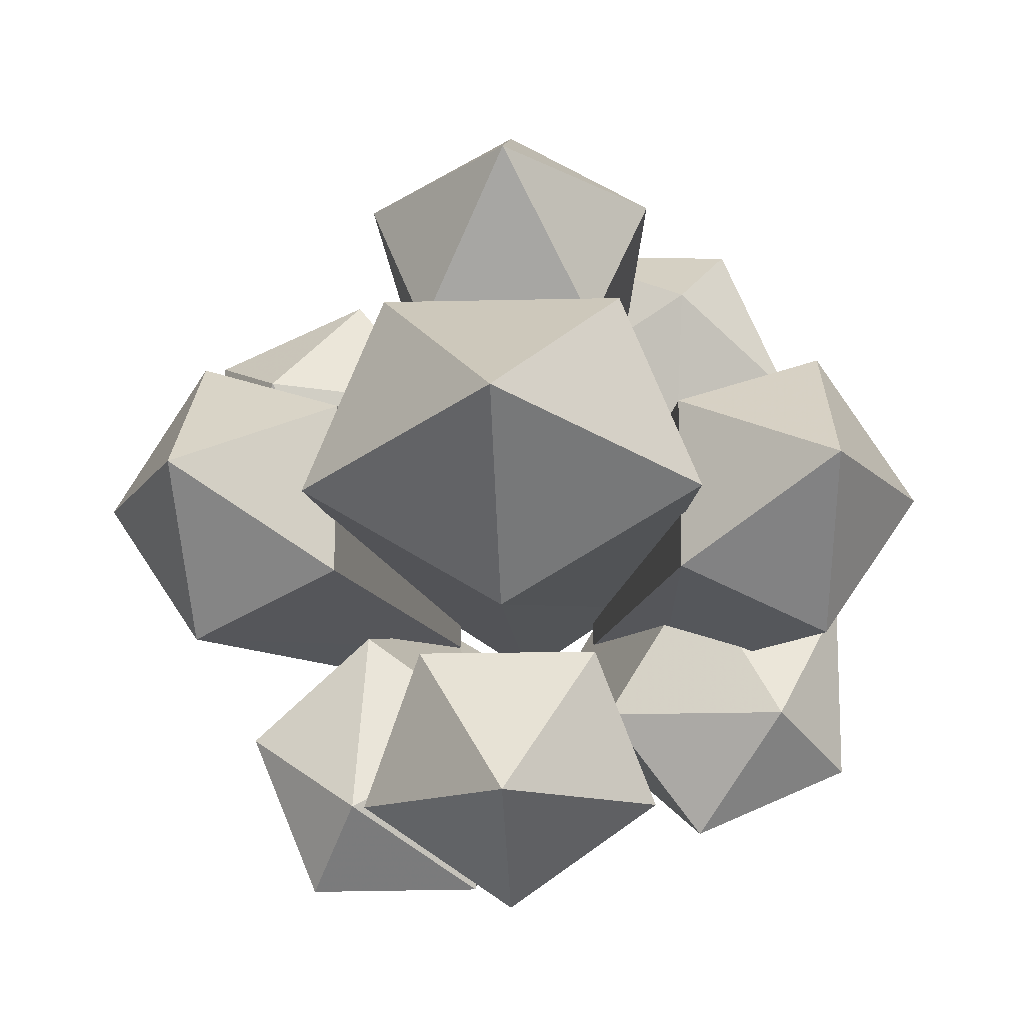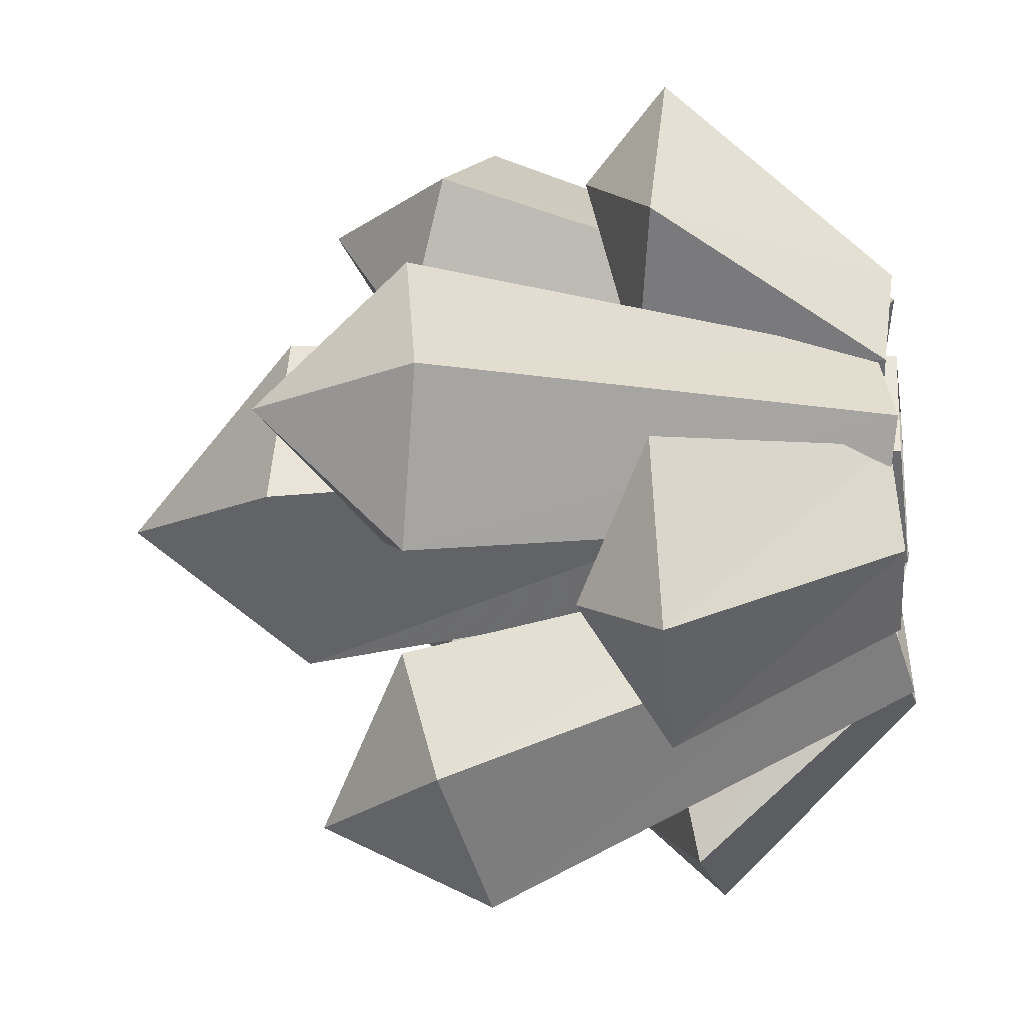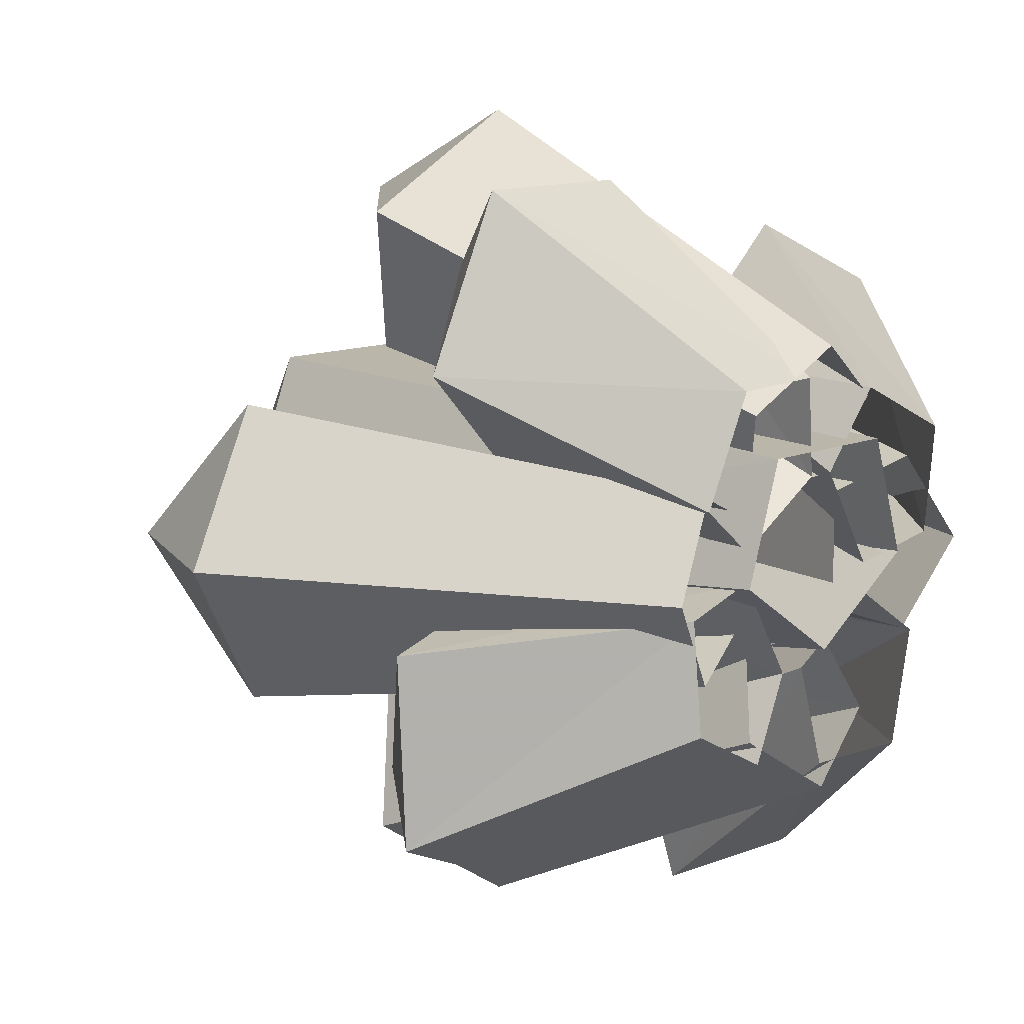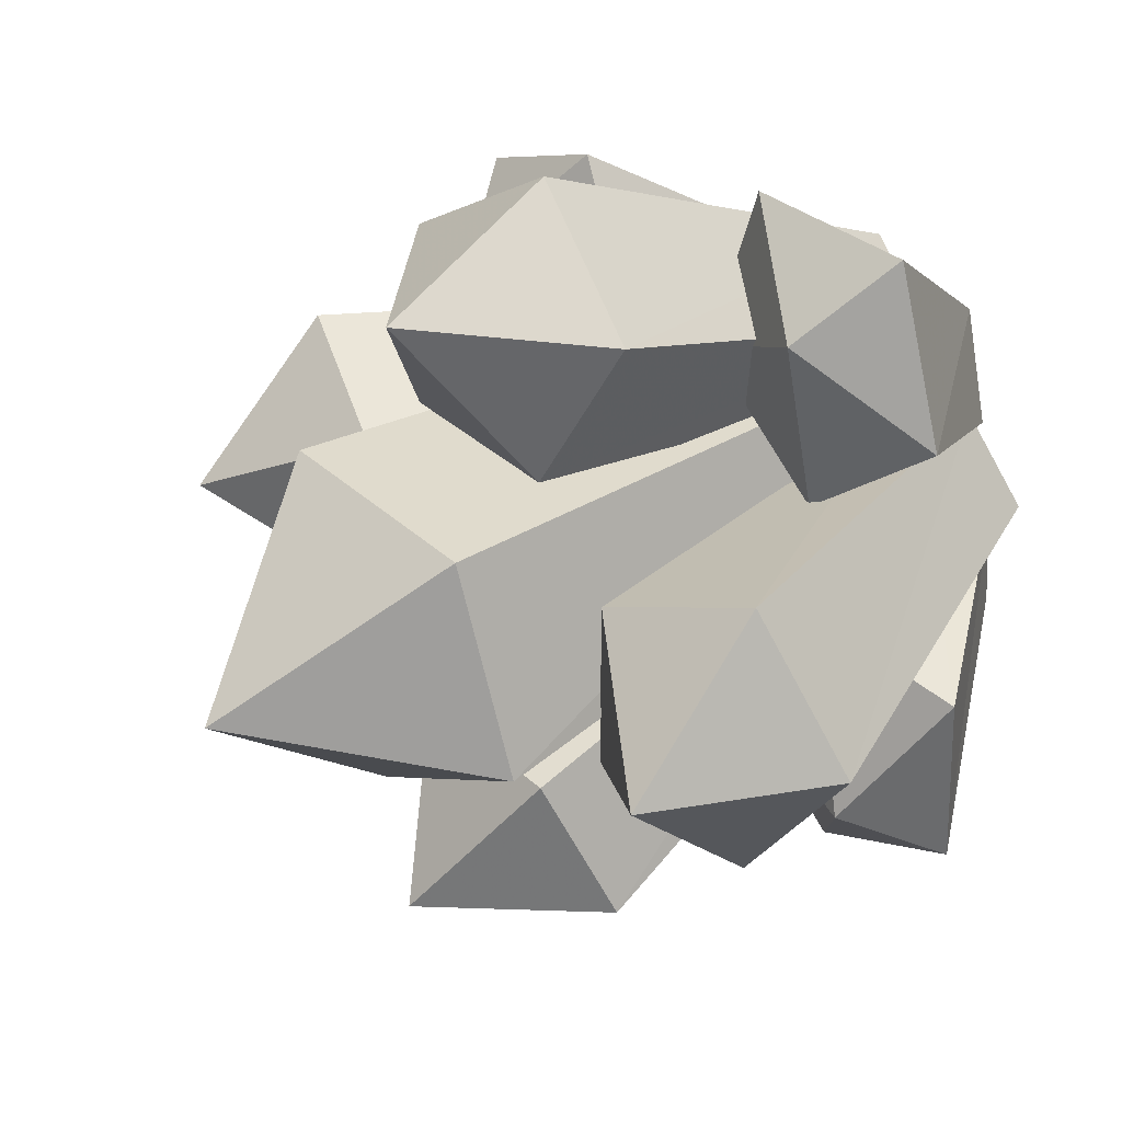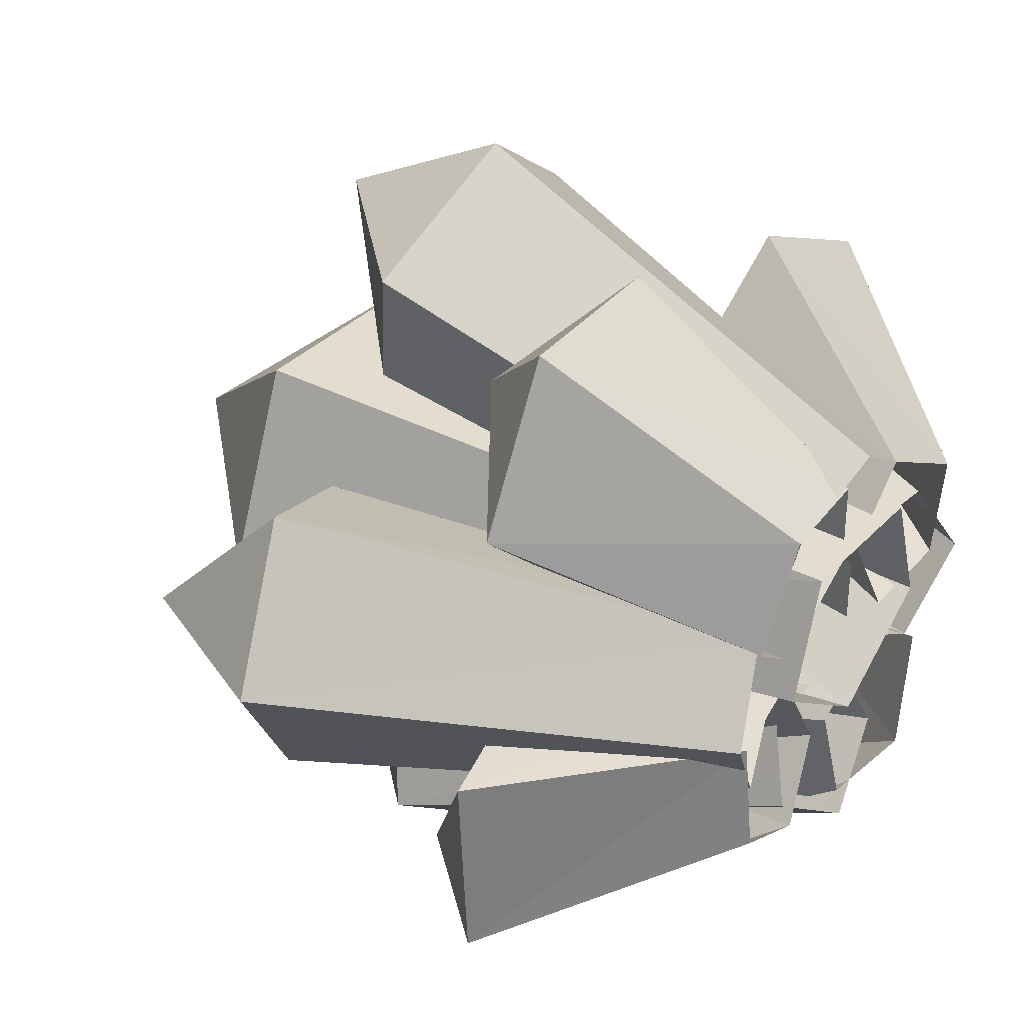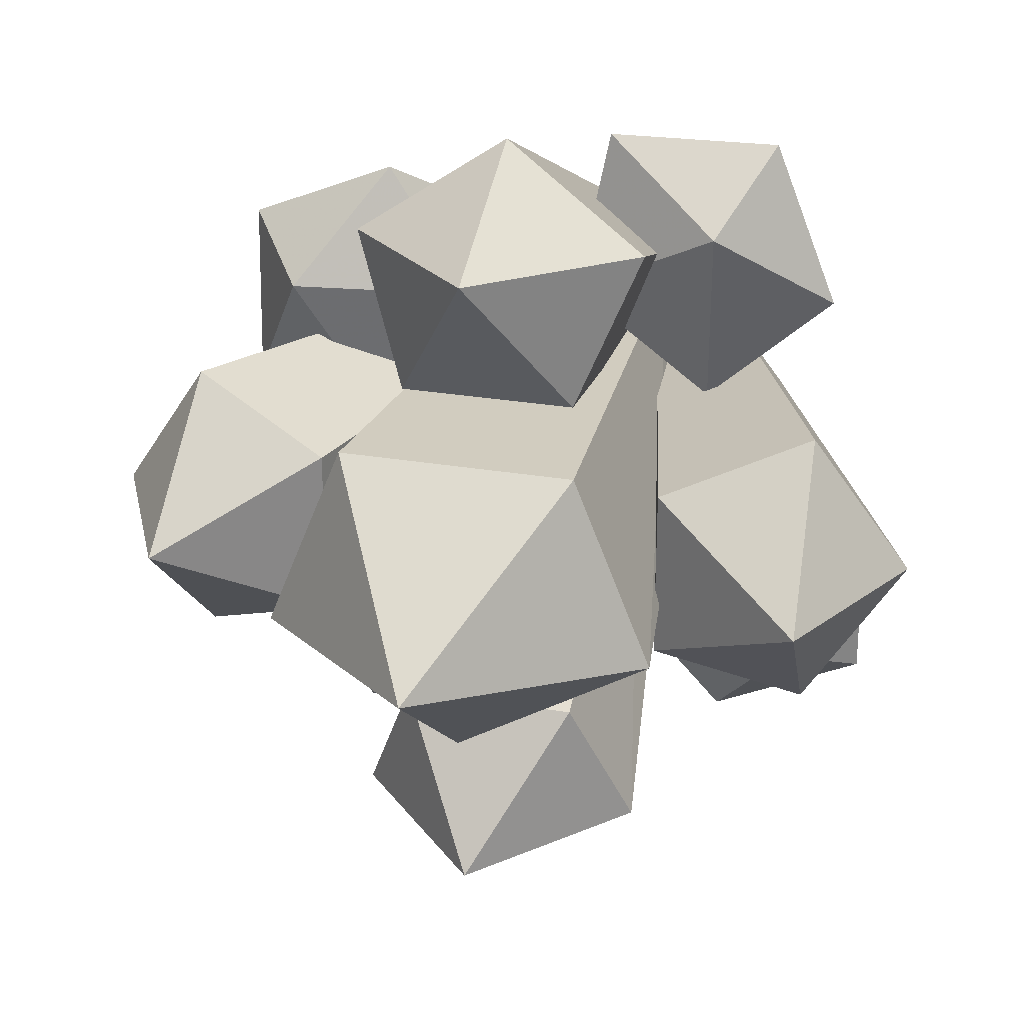
<metadata>
{"format":"obj","ext":"obj","renderer":"f3d","projection":"perspective","resolution":1024,"background":"white","views":[{"elev":-16.5,"azim":-177.2,"up":"+Z"},{"elev":-19.3,"azim":-80.5,"up":"+Z"},{"elev":11.3,"azim":-46.8,"up":"+Z"},{"elev":34.9,"azim":-129.4,"up":"+Z"},{"elev":32.9,"azim":-54.8,"up":"+Z"},{"elev":27.2,"azim":-165.2,"up":"+Z"}]}
</metadata>
<code>
v -0.09375 0.5 0.125
v 0.09375 0.5 0.125
v 0.0625 0 0.09375
v -0.0625 0 0.09375
v -0.1562 0.5 -0.03125
v 0 0.6562 0
v 0.1562 0.5 -0.03125
v 0.09375 0 0
v 0 0.5 -0.125
v 0 0 -0.0625
v -0.09375 0 0
v 0.1406 0.4062 -0.07031
v 0.1406 0.4062 0.07031
v 0.0625 0.03906 0.04688
v 0.0625 0.03906 -0.04688
v 0.2578 0.3672 -0.1172
v 0.2656 0.4844 0
v 0.2578 0.3672 0.1172
v 0.125 0.01562 0.07031
v 0.3359 0.3438 0
v 0.1719 0 0
v 0.125 0.01562 -0.07031
v 0.07031 0.4062 0.1406
v -0.07031 0.4062 0.1406
v -0.04688 0.03906 0.0625
v 0.04688 0.03906 0.0625
v 0.1172 0.3672 0.2578
v 0 0.4844 0.2656
v -0.1172 0.3672 0.2578
v -0.07031 0.01562 0.125
v 0 0.3438 0.3359
v 0 0 0.1719
v 0.07031 0.01562 0.125
v -0.07031 0.4062 -0.1406
v 0.07031 0.4062 -0.1406
v 0.04688 0.03906 -0.0625
v -0.04688 0.03906 -0.0625
v -0.1172 0.3672 -0.2578
v 0 0.4844 -0.2656
v 0.1172 0.3672 -0.2578
v 0.07031 0.01562 -0.125
v 0 0.3438 -0.3359
v 0 0 -0.1719
v -0.07031 0.01562 -0.125
v -0.1406 0.4062 0.07031
v -0.1406 0.4062 -0.07031
v -0.0625 0.03906 -0.04688
v -0.0625 0.03906 0.04688
v -0.2578 0.3672 0.1172
v -0.2656 0.4844 0
v -0.2578 0.3672 -0.1172
v -0.125 0.01562 -0.07031
v -0.3359 0.3438 0
v -0.1719 0 0
v -0.125 0.01562 0.07031
v 0.1484 0.2031 0.01562
v 0.07031 0.2031 0.1406
v 0.02344 0.01562 0.07031
v 0.07031 0.01562 -0.007812
v 0.2734 0.1797 0.03906
v 0.2188 0.2422 0.1484
v 0.1484 0.1797 0.2422
v 0.0625 0.007812 0.1328
v 0.2734 0.1719 0.1875
v 0.1406 0 0.09375
v 0.1406 0.007812 0.007812
v -0.02344 0.2031 0.1562
v -0.1406 0.2031 0.07031
v -0.07812 0.01562 0.02344
v 0 0.01562 0.07031
v -0.04688 0.1797 0.2891
v -0.1484 0.2422 0.2266
v -0.2422 0.1797 0.1562
v -0.1328 0.007812 0.0625
v -0.1875 0.1719 0.2891
v -0.1016 0 0.1484
v -0.01562 0.007812 0.1484
v 0.01562 0.2031 -0.1641
v 0.1328 0.2031 -0.07812
v 0.07031 0.01562 -0.03125
v -0.007812 0.01562 -0.07812
v 0.03906 0.1797 -0.2969
v 0.1406 0.2422 -0.2344
v 0.2344 0.1797 -0.1641
v 0.125 0.007812 -0.07031
v 0.1797 0.1719 -0.2969
v 0.09375 0 -0.1562
v 0.007812 0.007812 -0.1562
v -0.1562 0.2031 -0.02344
v -0.07812 0.2031 -0.1484
v -0.03125 0.01562 -0.07812
v -0.07812 0.01562 0
v -0.2812 0.1797 -0.04688
v -0.2266 0.2422 -0.1562
v -0.1562 0.1797 -0.25
v -0.07031 0.007812 -0.1406
v -0.2812 0.1719 -0.1953
v -0.1484 0 -0.1016
v -0.1484 0.007812 -0.01562
f 1 2 3
f 1 3 4
f 1 4 5
f 1 5 6
f 1 6 2
f 2 6 7
f 2 7 8
f 2 8 3
f 7 9 10
f 7 10 8
f 9 5 11
f 9 11 10
f 5 4 11
f 5 9 6
f 6 9 7
f 12 13 14
f 12 14 15
f 12 15 16
f 12 16 17
f 12 17 13
f 13 17 18
f 13 18 19
f 13 19 14
f 18 20 21
f 18 21 19
f 20 16 22
f 20 22 21
f 16 15 22
f 16 20 17
f 17 20 18
f 23 24 25
f 23 25 26
f 23 26 27
f 23 27 28
f 23 28 24
f 24 28 29
f 24 29 30
f 24 30 25
f 29 31 32
f 29 32 30
f 31 27 33
f 31 33 32
f 27 26 33
f 27 31 28
f 28 31 29
f 34 35 36
f 34 36 37
f 34 37 38
f 34 38 39
f 34 39 35
f 35 39 40
f 35 40 41
f 35 41 36
f 40 42 43
f 40 43 41
f 42 38 44
f 42 44 43
f 38 37 44
f 38 42 39
f 39 42 40
f 45 46 47
f 45 47 48
f 45 48 49
f 45 49 50
f 45 50 46
f 46 50 51
f 46 51 52
f 46 52 47
f 51 53 54
f 51 54 52
f 53 49 55
f 53 55 54
f 49 48 55
f 49 53 50
f 50 53 51
f 56 57 58
f 56 58 59
f 56 59 60
f 56 60 61
f 56 61 57
f 57 61 62
f 57 62 63
f 57 63 58
f 62 64 65
f 62 65 63
f 64 60 66
f 64 66 65
f 60 59 66
f 60 64 61
f 61 64 62
f 67 68 69
f 67 69 70
f 67 70 71
f 67 71 72
f 67 72 68
f 68 72 73
f 68 73 74
f 68 74 69
f 73 75 76
f 73 76 74
f 75 71 77
f 75 77 76
f 71 70 77
f 71 75 72
f 72 75 73
f 78 79 80
f 78 80 81
f 78 81 82
f 78 82 83
f 78 83 79
f 79 83 84
f 79 84 85
f 79 85 80
f 84 86 87
f 84 87 85
f 86 82 88
f 86 88 87
f 82 81 88
f 82 86 83
f 83 86 84
f 89 90 91
f 89 91 92
f 89 92 93
f 89 93 94
f 89 94 90
f 90 94 95
f 90 95 96
f 90 96 91
f 95 97 98
f 95 98 96
f 97 93 99
f 97 99 98
f 93 92 99
f 93 97 94
f 94 97 95

</code>
